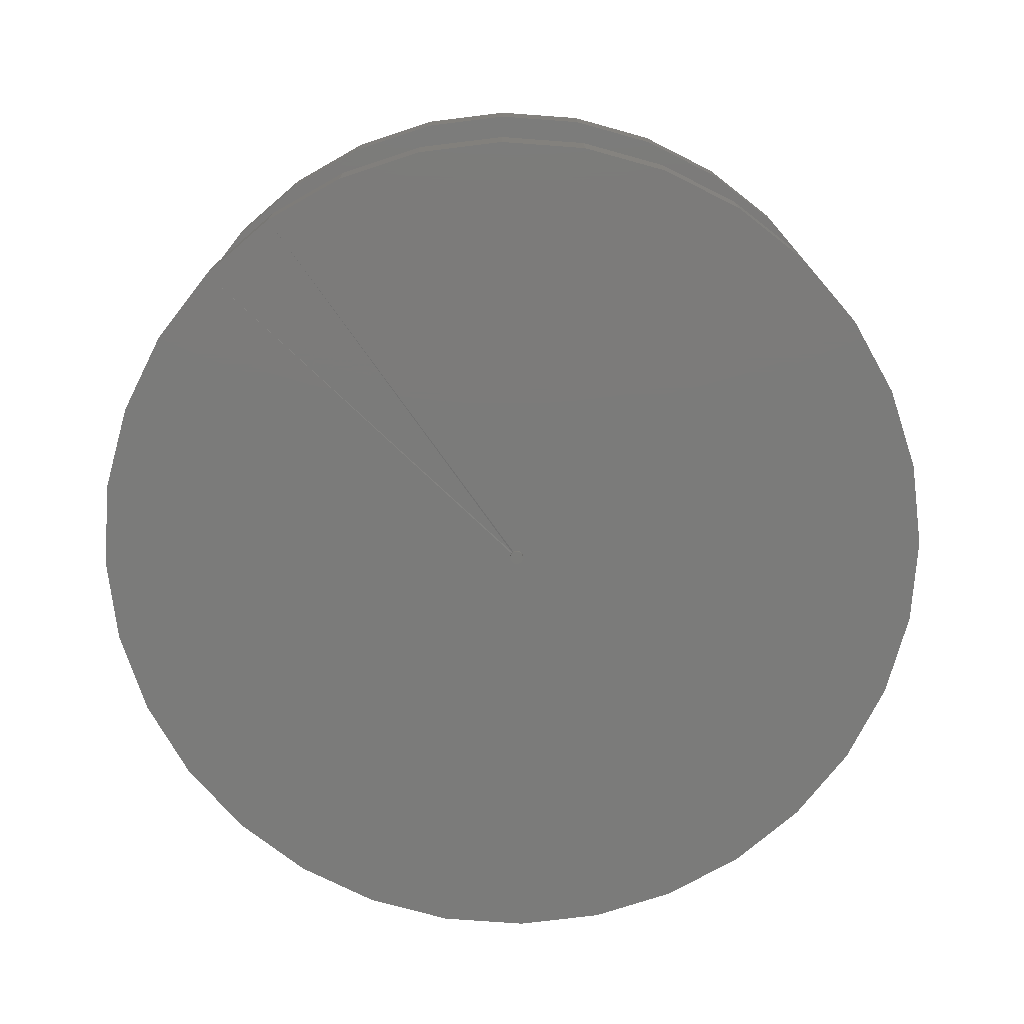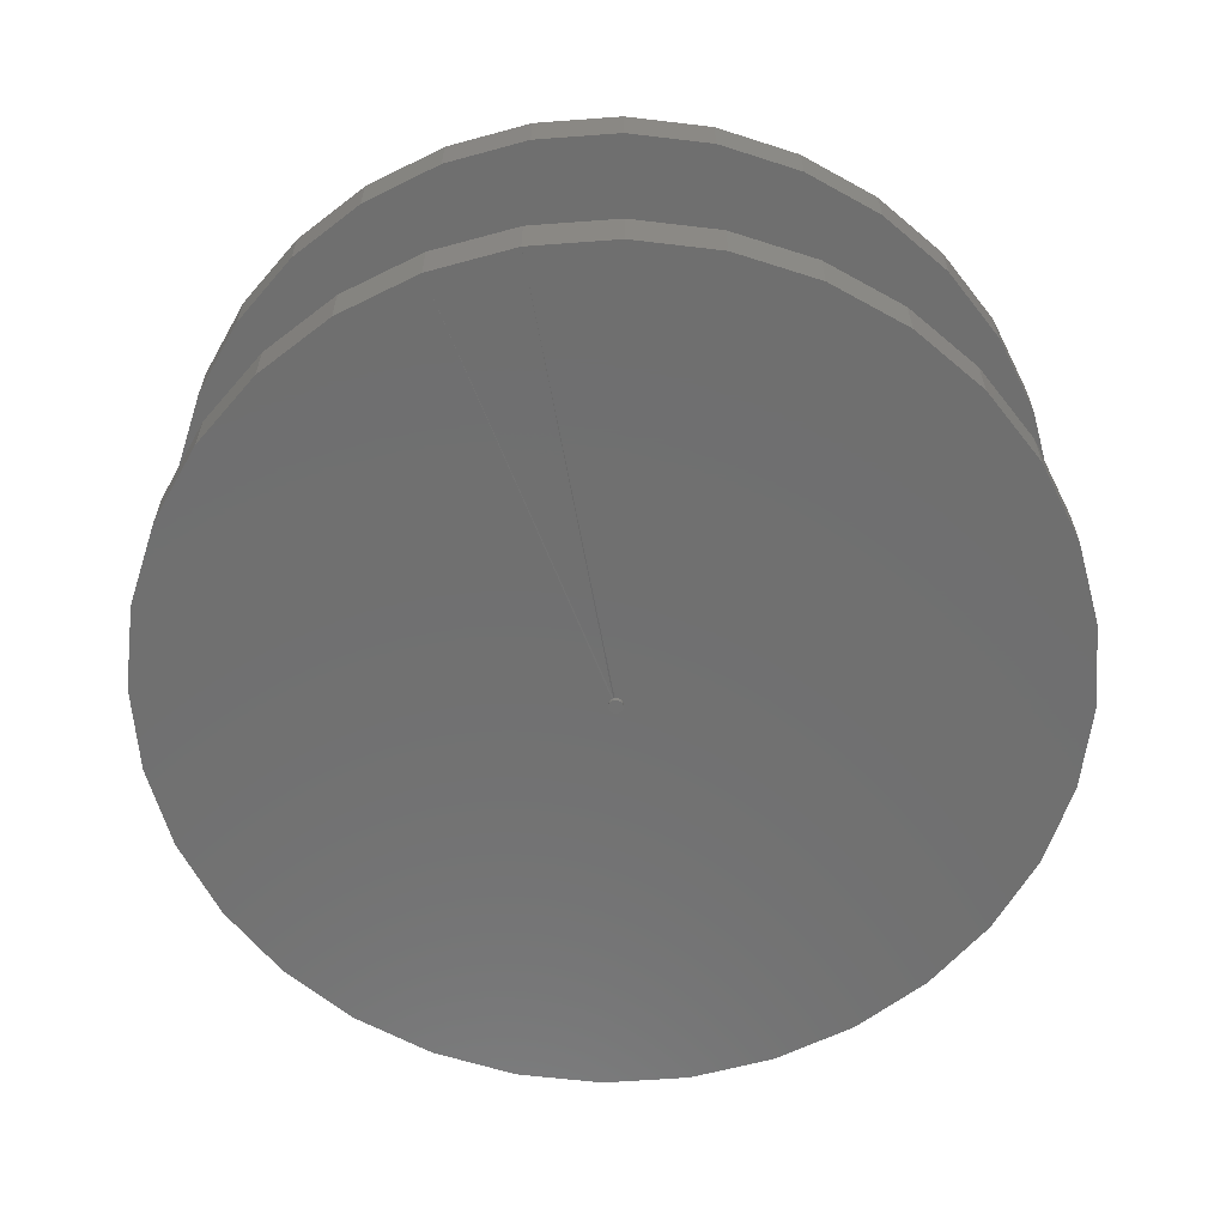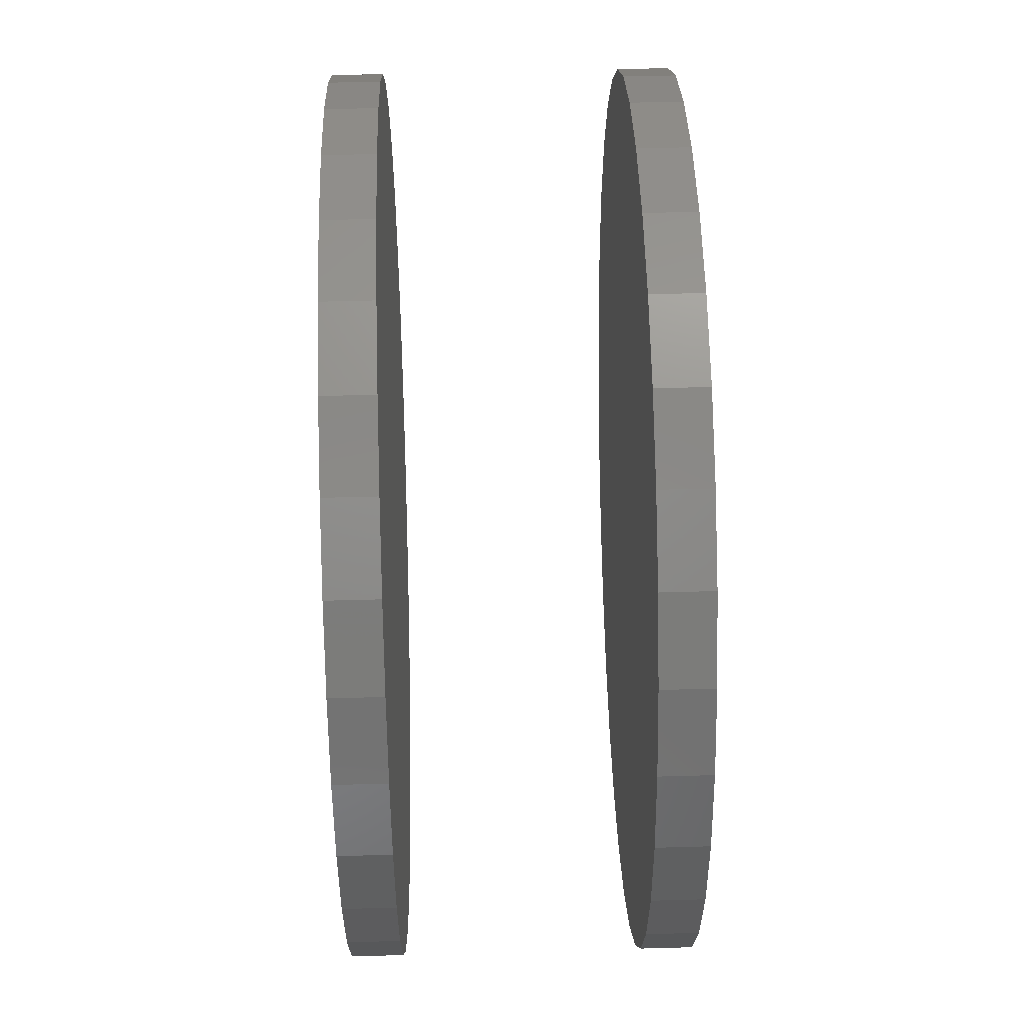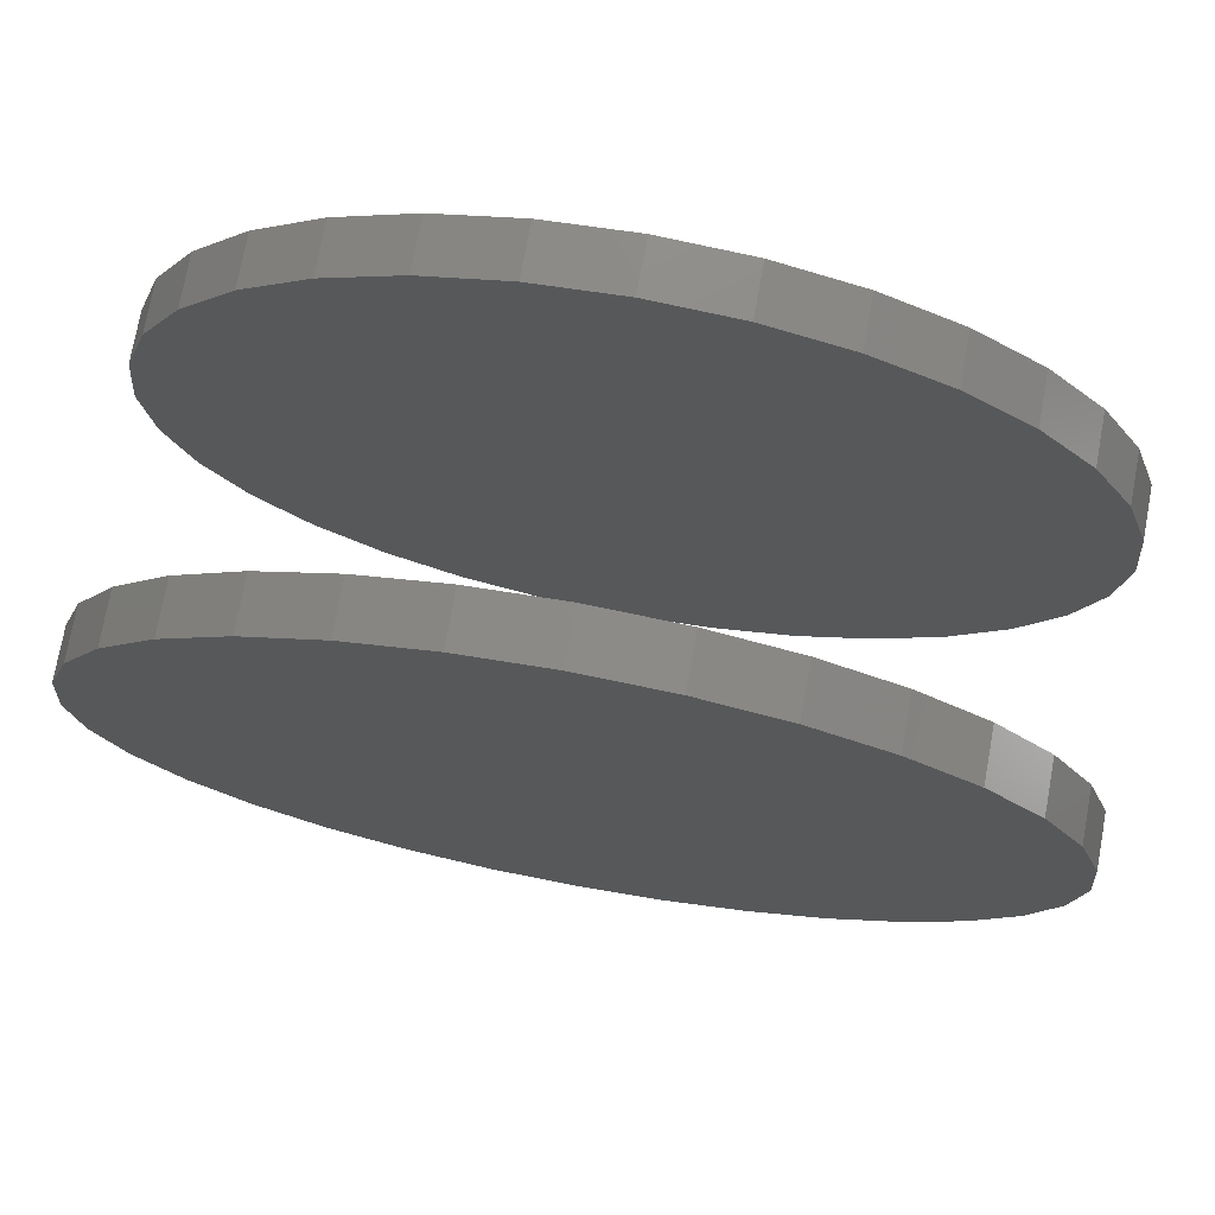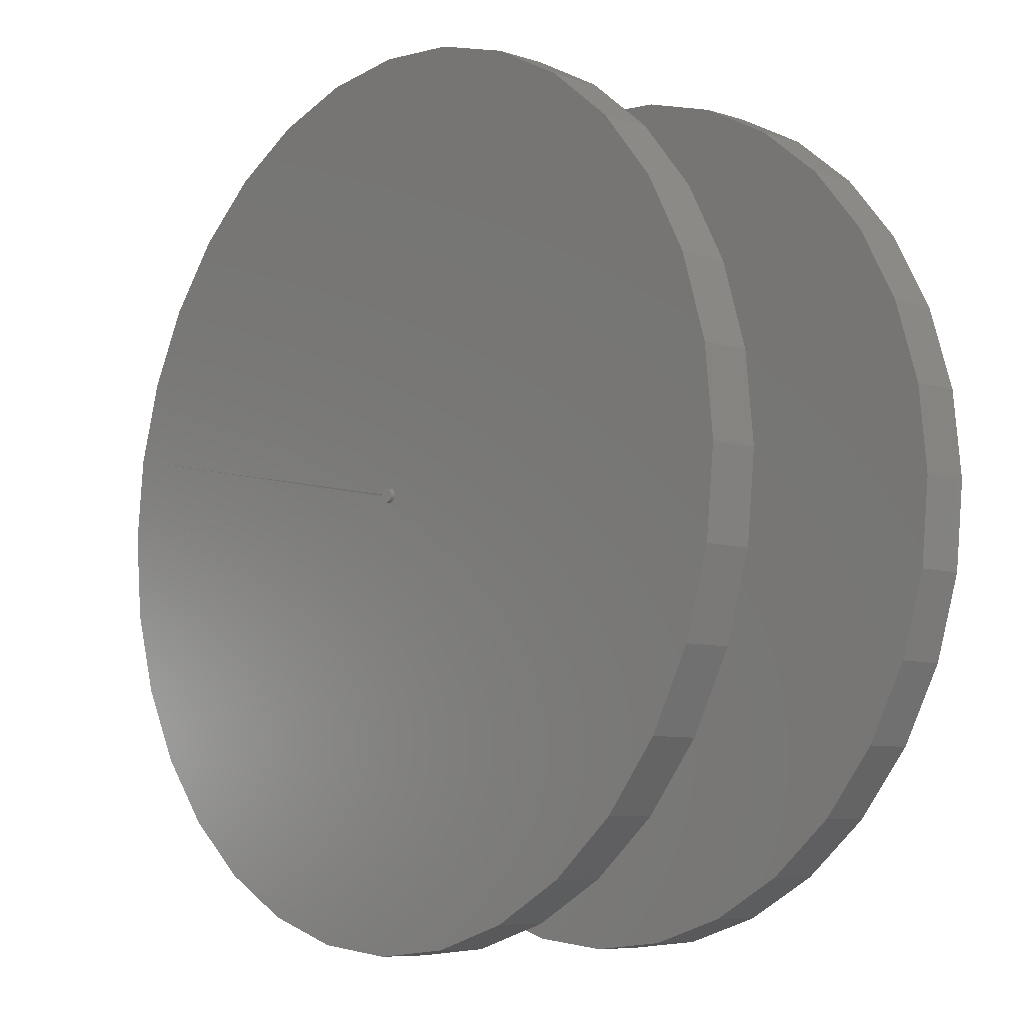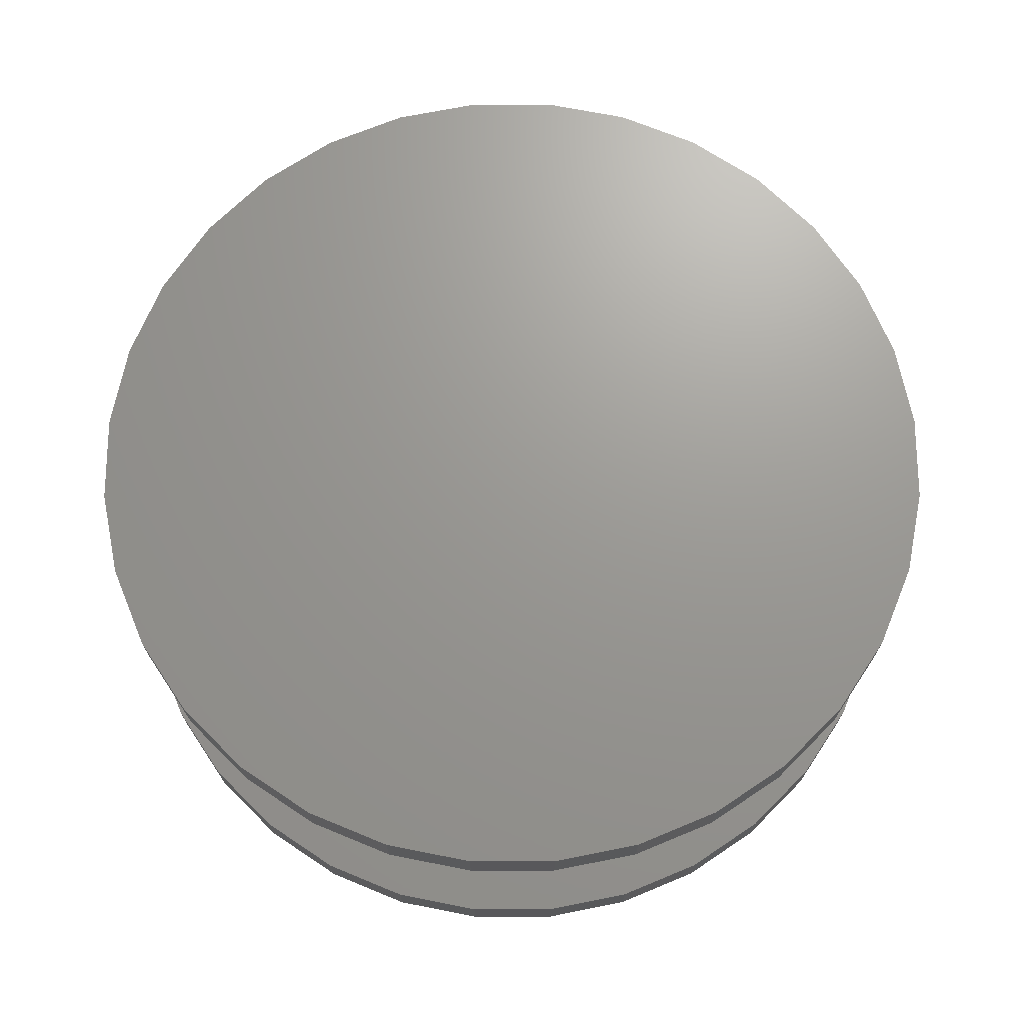
<metadata>
{"format":"stl","ext":"stl","renderer":"f3d","projection":"perspective","resolution":1024,"background":"white","views":[{"elev":-74.4,"azim":136.4,"up":"+Z"},{"elev":-61.6,"azim":111.2,"up":"+Z"},{"elev":54.2,"azim":88.3,"up":"+Y"},{"elev":74.8,"azim":10.4,"up":"+Y"},{"elev":-7.9,"azim":-131.4,"up":"+Y"},{"elev":69.8,"azim":-163.2,"up":"+Z"}]}
</metadata>
<code>
# stl→obj: 194 verts, 380 faces
v 0.007876 -0.001733 0
v 0.008045 0.0005812 0.0005811
v 0.7658 0 0
v -0.75 9.281e-17 0
v -0.0155 0.002002 0
v -0.01562 -1.45e-18 -1.618e-19
v -0.01546 -0.001708 0
v -0.7354 -0.1479 0
v -0.01492 -0.003745 0
v -0.01403 -0.005655 0
v -0.01281 -0.007376 0
v -0.01131 -0.008854 0
v -0.009571 -0.01004 0
v -0.007648 -0.0109 0
v -0.005602 -0.01141 0
v -0.003496 -0.01155 0
v 0.007895 -0.7579 0
v -0.14 -0.7433 0
v -0.2821 -0.7002 0
v -0.4132 -0.6302 0
v -0.528 -0.5359 0
v -0.6223 -0.4211 0
v -0.6923 -0.29 0
v 0.7512 -0.1479 0
v 0.7081 -0.29 0
v 0.6381 -0.4211 0
v 0.5438 -0.5359 0
v 0.429 -0.6302 0
v 0.2979 -0.7002 0
v 0.1558 -0.7433 0
v -0.7354 0.1479 0
v -0.004081 0.01213 0
v -0.006139 0.0119 0
v -0.008125 0.01131 0
v -0.009979 0.01038 0
v -0.01164 0.009152 0
v -0.01307 0.007648 0
v -0.01421 0.005919 0
v -0.01503 0.004018 0
v -0.6923 0.29 0
v -0.6223 0.4211 0
v -0.528 0.5359 0
v -0.4132 0.6302 0
v -0.2821 0.7002 0
v -0.14 0.7433 0
v 0.007895 0.7579 0
v 0.1558 0.7433 0
v 0.2979 0.7002 0
v 0.429 0.6302 0
v 0.5438 0.5359 0
v 0.6381 0.4211 0
v 0.7081 0.29 0
v 0.7512 0.1479 0
v 0.007763 0.002884 0
v 0.007035 0.005088 0
v 0.005891 0.007107 0
v 0.004376 0.008865 0
v 0.002546 0.01029 0
v 0.0004737 0.01134 0
v -0.001763 0.01196 0
v -0.001193 -0.01126 0
v 0.001011 -0.01053 0
v 0.00303 -0.009389 0
v 0.004786 -0.007873 0
v 0.006214 -0.006043 0
v 0.007257 -0.00397 0
v -0.01217 0.008456 -0.00773
v -0.0136 0.006626 -0.007765
v 0.008237 0.0005812 -0.007229
v 0.007953 0.002885 -0.007236
v 0.007225 0.00509 -0.007254
v 0.006081 0.007109 -0.007282
v 0.004565 0.008867 -0.007319
v 0.002735 0.0103 -0.007364
v 0.0006623 0.01134 -0.007415
v -0.001574 0.01196 -0.00747
v -0.003889 0.01213 -0.007527
v -0.006192 0.01184 -0.007583
v -0.008396 0.01112 -0.007637
v -0.01042 0.009973 -0.007687
v -0.01543 -1.45e-18 -0.00781
v -0.01526 0.002315 -0.007806
v -0.01464 0.004553 -0.007791
v -0.01328 -0.006528 -0.007757
v -0.01176 -0.008286 -0.00772
v -0.01515 -0.002304 -0.007803
v -0.01442 -0.004508 -0.007785
v 0.008066 -0.001734 -0.007233
v 0.007447 -0.003971 -0.007248
v 0.006404 -0.006045 -0.007274
v 0.004976 -0.007875 -0.007309
v 0.003218 -0.009391 -0.007352
v 0.001199 -0.01054 -0.007402
v -0.001004 -0.01126 -0.007456
v -0.003308 -0.01155 -0.007512
v -0.005622 -0.01138 -0.007569
v -0.007859 -0.01076 -0.007624
v -0.009932 -0.009714 -0.007675
v -0.75 9.281e-17 0.4844
v -0.75 9.281e-17 0.5703
v -0.7354 0.1479 0.4844
v -0.7354 0.1479 0.5703
v -0.6923 0.29 0.4844
v -0.6923 0.29 0.5703
v -0.6223 0.4211 0.4844
v -0.6223 0.4211 0.5703
v -0.528 0.5359 0.4844
v -0.528 0.5359 0.5703
v -0.4132 0.6302 0.4844
v -0.4132 0.6302 0.5703
v -0.2821 0.7002 0.4844
v -0.2821 0.7002 0.5703
v -0.14 0.7433 0.4844
v -0.14 0.7433 0.5703
v 0.007895 0.7579 0.4844
v 0.007895 0.7579 0.5703
v 0.1558 0.7433 0.4844
v 0.1558 0.7433 0.5703
v 0.2979 0.7002 0.4844
v 0.2979 0.7002 0.5703
v 0.429 0.6302 0.4844
v 0.429 0.6302 0.5703
v 0.5438 0.5359 0.4844
v 0.5438 0.5359 0.5703
v 0.6381 0.4211 0.4844
v 0.6381 0.4211 0.5703
v 0.7081 0.29 0.4844
v 0.7081 0.29 0.5703
v 0.7512 0.1479 0.4844
v 0.7512 0.1479 0.5703
v 0.7658 -1.856e-16 0.4844
v 0.7658 0 0.5703
v -0.75 9.281e-17 0.08594
v -0.7354 0.1479 0.08594
v -0.6923 0.29 0.08594
v -0.6223 0.4211 0.08594
v -0.528 0.5359 0.08594
v -0.4132 0.6302 0.08594
v -0.2821 0.7002 0.08594
v -0.14 0.7433 0.08594
v 0.007895 0.7579 0.08594
v 0.1558 0.7433 0.08594
v 0.2979 0.7002 0.08594
v 0.429 0.6302 0.08594
v 0.5438 0.5359 0.08594
v 0.6381 0.4211 0.08594
v 0.7081 0.29 0.08594
v 0.7512 0.1479 0.08594
v 0.7658 0 0.08594
v 0.7512 -0.1479 0.4844
v 0.7512 -0.1479 0.5703
v 0.7081 -0.29 0.4844
v 0.7081 -0.29 0.5703
v 0.6381 -0.4211 0.4844
v 0.6381 -0.4211 0.5703
v 0.5438 -0.5359 0.4844
v 0.5438 -0.5359 0.5703
v 0.429 -0.6302 0.4844
v 0.429 -0.6302 0.5703
v 0.2979 -0.7002 0.4844
v 0.2979 -0.7002 0.5703
v 0.1558 -0.7433 0.4844
v 0.1558 -0.7433 0.5703
v 0.007895 -0.7579 0.4844
v 0.007895 -0.7579 0.5703
v -0.14 -0.7433 0.4844
v -0.14 -0.7433 0.5703
v -0.2821 -0.7002 0.4844
v -0.2821 -0.7002 0.5703
v -0.4132 -0.6302 0.4844
v -0.4132 -0.6302 0.5703
v -0.528 -0.5359 0.4844
v -0.528 -0.5359 0.5703
v -0.6223 -0.4211 0.4844
v -0.6223 -0.4211 0.5703
v -0.6923 -0.29 0.4844
v -0.6923 -0.29 0.5703
v -0.7354 -0.1479 0.4844
v -0.7354 -0.1479 0.5703
v 0.7512 -0.1479 0.08594
v 0.7081 -0.29 0.08594
v 0.6381 -0.4211 0.08594
v 0.5438 -0.5359 0.08594
v 0.429 -0.6302 0.08594
v 0.2979 -0.7002 0.08594
v 0.1558 -0.7433 0.08594
v 0.007895 -0.7579 0.08594
v -0.14 -0.7433 0.08594
v -0.2821 -0.7002 0.08594
v -0.4132 -0.6302 0.08594
v -0.528 -0.5359 0.08594
v -0.6223 -0.4211 0.08594
v -0.6923 -0.29 0.08594
v -0.7354 -0.1479 0.08594
f 1 2 3
f 4 5 6
f 4 6 7
f 4 7 8
f 8 7 9
f 8 9 10
f 8 10 11
f 8 11 12
f 8 12 13
f 8 13 14
f 8 14 15
f 8 15 16
f 8 16 17
f 8 17 18
f 8 18 19
f 8 19 20
f 8 20 21
f 8 21 22
f 8 22 23
f 16 24 25
f 16 25 26
f 16 26 27
f 16 27 28
f 16 28 29
f 16 29 30
f 16 30 17
f 31 32 33
f 31 33 34
f 31 34 35
f 31 35 36
f 31 36 37
f 31 37 38
f 31 38 39
f 31 39 5
f 31 5 4
f 32 31 40
f 32 40 41
f 32 41 42
f 32 42 43
f 32 43 44
f 32 44 45
f 32 45 46
f 32 46 47
f 32 47 48
f 32 48 49
f 32 49 50
f 32 50 51
f 32 51 52
f 32 52 53
f 53 3 2
f 53 2 54
f 53 54 55
f 53 55 56
f 53 56 57
f 53 57 58
f 53 58 59
f 53 59 60
f 53 60 32
f 24 16 61
f 24 61 62
f 24 62 63
f 24 63 64
f 24 64 65
f 24 65 66
f 24 66 1
f 24 1 3
f 67 68 37
f 2 69 54
f 54 69 70
f 54 70 55
f 55 70 71
f 55 71 56
f 56 71 72
f 56 72 57
f 57 72 73
f 57 73 58
f 58 73 74
f 58 74 59
f 59 74 75
f 59 75 60
f 60 75 76
f 60 76 32
f 32 76 77
f 32 77 33
f 33 77 78
f 33 78 34
f 34 78 79
f 34 79 35
f 35 79 80
f 35 80 36
f 36 80 67
f 36 67 37
f 81 6 82
f 82 6 5
f 82 5 83
f 83 5 39
f 83 39 68
f 68 39 38
f 68 38 37
f 84 85 11
f 6 81 7
f 7 81 86
f 7 86 9
f 9 86 87
f 9 87 10
f 10 87 84
f 10 84 11
f 69 2 88
f 88 2 1
f 88 1 89
f 89 1 66
f 89 66 90
f 90 66 65
f 90 65 91
f 91 65 64
f 91 64 92
f 92 64 63
f 92 63 93
f 93 63 62
f 93 62 94
f 94 62 61
f 94 61 95
f 95 61 16
f 95 16 96
f 96 16 15
f 96 15 97
f 97 15 14
f 97 14 98
f 98 14 13
f 98 13 85
f 85 13 12
f 85 12 11
f 92 85 91
f 85 84 91
f 91 84 90
f 90 84 87
f 90 87 89
f 71 68 72
f 72 68 67
f 72 67 73
f 67 80 73
f 98 85 92
f 98 92 93
f 98 93 94
f 98 94 95
f 98 95 96
f 98 96 97
f 74 73 80
f 74 80 79
f 74 79 78
f 74 78 77
f 74 77 76
f 74 76 75
f 89 87 88
f 88 87 86
f 88 86 69
f 69 86 81
f 69 81 70
f 70 81 82
f 70 82 71
f 71 82 83
f 71 83 68
f 99 100 101
f 101 100 102
f 101 102 103
f 103 102 104
f 103 104 105
f 105 104 106
f 105 106 107
f 107 106 108
f 107 108 109
f 109 108 110
f 109 110 111
f 111 110 112
f 111 112 113
f 113 112 114
f 113 114 115
f 115 114 116
f 115 116 117
f 117 116 118
f 117 118 119
f 119 118 120
f 119 120 121
f 121 120 122
f 121 122 123
f 123 122 124
f 123 124 125
f 125 124 126
f 125 126 127
f 127 126 128
f 127 128 129
f 129 128 130
f 129 130 131
f 131 130 132
f 4 133 31
f 31 133 134
f 31 134 40
f 40 134 135
f 40 135 41
f 41 135 136
f 41 136 42
f 42 136 137
f 42 137 43
f 43 137 138
f 43 138 44
f 44 138 139
f 44 139 45
f 45 139 140
f 45 140 46
f 46 140 141
f 46 141 47
f 47 141 142
f 47 142 48
f 48 142 143
f 48 143 49
f 49 143 144
f 49 144 50
f 50 144 145
f 50 145 51
f 51 145 146
f 51 146 52
f 52 146 147
f 52 147 53
f 53 147 148
f 53 148 3
f 3 148 149
f 131 132 150
f 150 132 151
f 150 151 152
f 152 151 153
f 152 153 154
f 154 153 155
f 154 155 156
f 156 155 157
f 156 157 158
f 158 157 159
f 158 159 160
f 160 159 161
f 160 161 162
f 162 161 163
f 162 163 164
f 164 163 165
f 164 165 166
f 166 165 167
f 166 167 168
f 168 167 169
f 168 169 170
f 170 169 171
f 170 171 172
f 172 171 173
f 172 173 174
f 174 173 175
f 174 175 176
f 176 175 177
f 176 177 178
f 178 177 179
f 178 179 99
f 99 179 100
f 3 149 24
f 24 149 180
f 24 180 25
f 25 180 181
f 25 181 26
f 26 181 182
f 26 182 27
f 27 182 183
f 27 183 28
f 28 183 184
f 28 184 29
f 29 184 185
f 29 185 30
f 30 185 186
f 30 186 17
f 17 186 187
f 17 187 18
f 18 187 188
f 18 188 19
f 19 188 189
f 19 189 20
f 20 189 190
f 20 190 21
f 21 190 191
f 21 191 22
f 22 191 192
f 22 192 23
f 23 192 193
f 23 193 8
f 8 193 194
f 8 194 4
f 4 194 133
f 140 142 141
f 142 140 143
f 143 140 139
f 143 139 144
f 144 139 138
f 144 138 145
f 145 138 137
f 145 137 146
f 146 137 136
f 146 136 147
f 147 136 135
f 147 135 148
f 148 135 134
f 148 134 149
f 149 134 133
f 149 133 180
f 180 133 194
f 180 194 181
f 181 194 193
f 181 193 182
f 182 193 192
f 182 192 183
f 183 192 191
f 183 191 184
f 184 191 190
f 184 190 185
f 185 190 189
f 185 189 186
f 186 189 188
f 186 188 187
f 115 117 113
f 164 166 162
f 162 166 168
f 162 168 160
f 160 168 170
f 160 170 158
f 158 170 172
f 158 172 156
f 156 172 174
f 156 174 154
f 154 174 176
f 154 176 152
f 152 176 178
f 152 178 150
f 150 178 99
f 150 99 131
f 131 99 101
f 131 101 129
f 129 101 103
f 129 103 127
f 127 103 105
f 127 105 125
f 125 105 107
f 125 107 123
f 123 107 109
f 123 109 121
f 121 109 111
f 121 111 119
f 119 111 113
f 119 113 117
f 114 118 116
f 118 114 120
f 120 114 112
f 120 112 122
f 122 112 110
f 122 110 124
f 124 110 108
f 124 108 126
f 126 108 106
f 126 106 128
f 128 106 104
f 128 104 130
f 130 104 102
f 130 102 132
f 132 102 100
f 132 100 151
f 151 100 179
f 151 179 153
f 153 179 177
f 153 177 155
f 155 177 175
f 155 175 157
f 157 175 173
f 157 173 159
f 159 173 171
f 159 171 161
f 161 171 169
f 161 169 163
f 163 169 167
f 163 167 165

</code>
